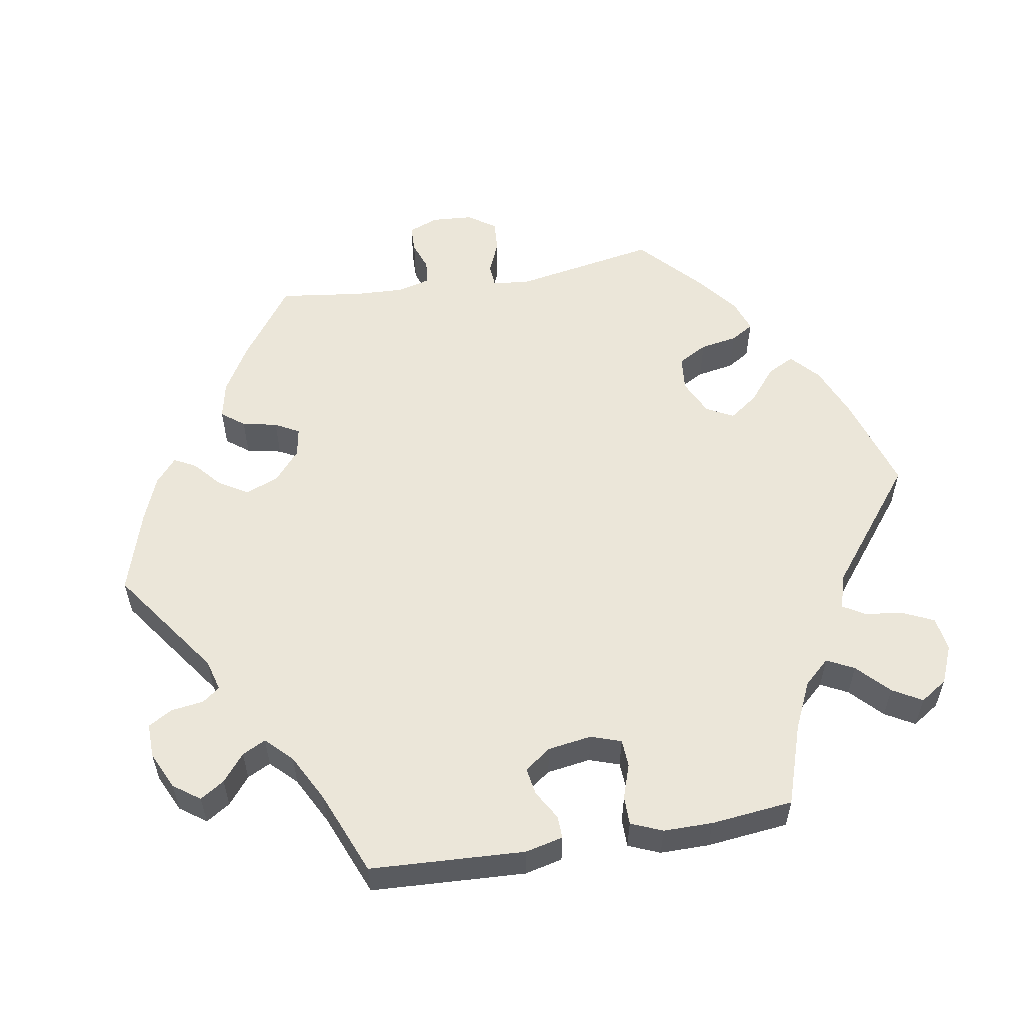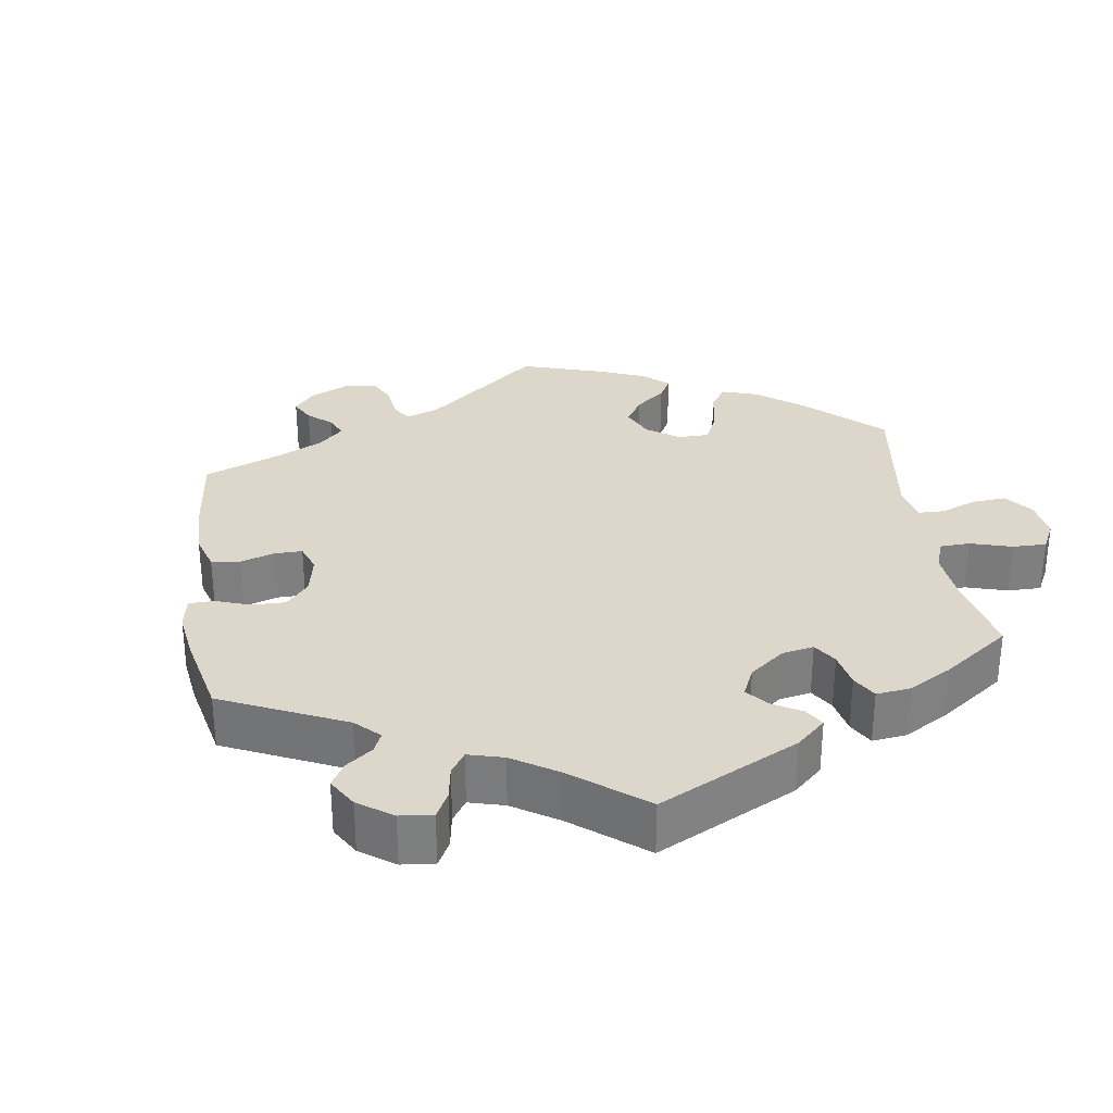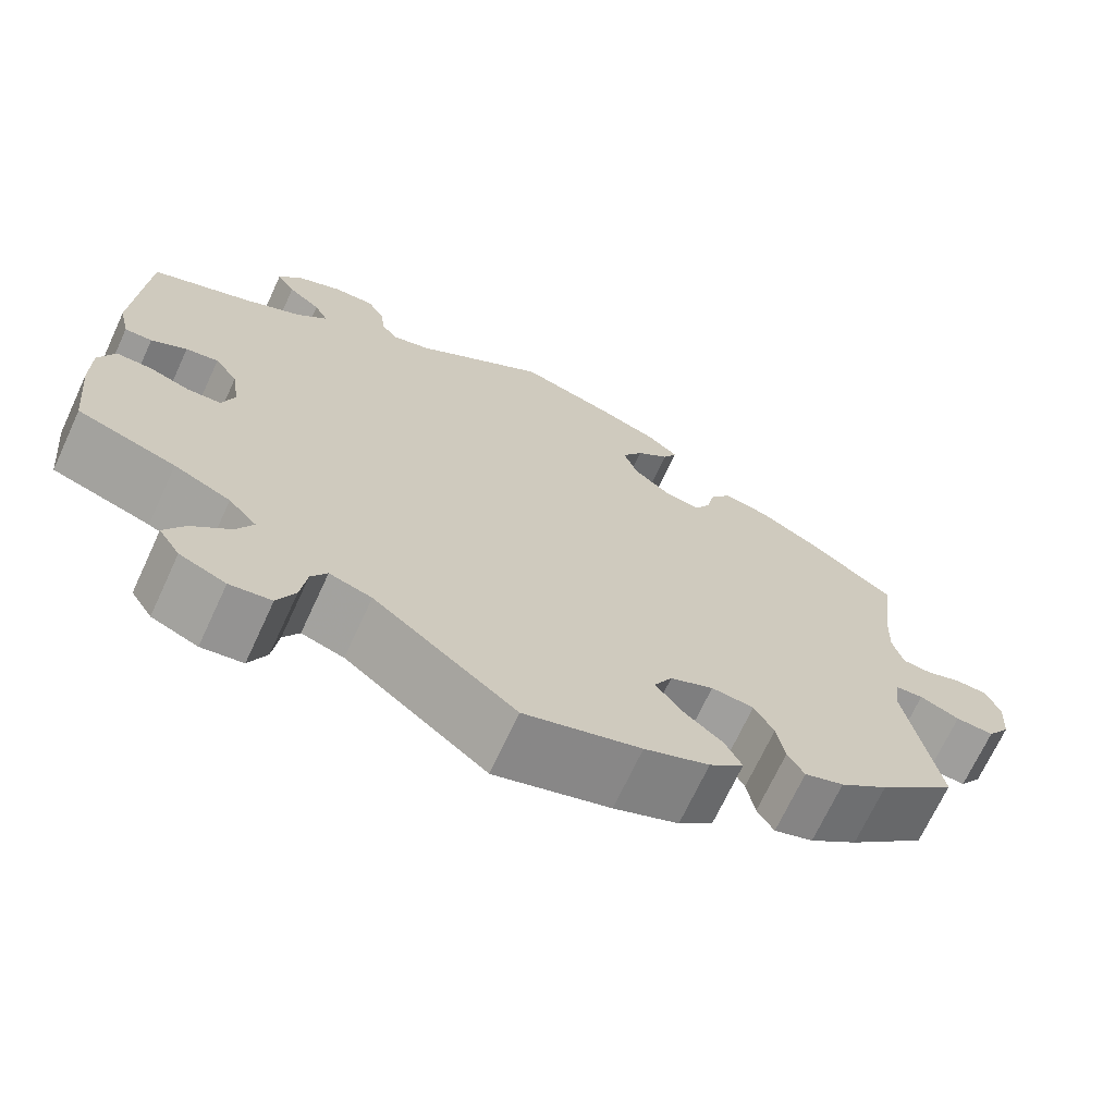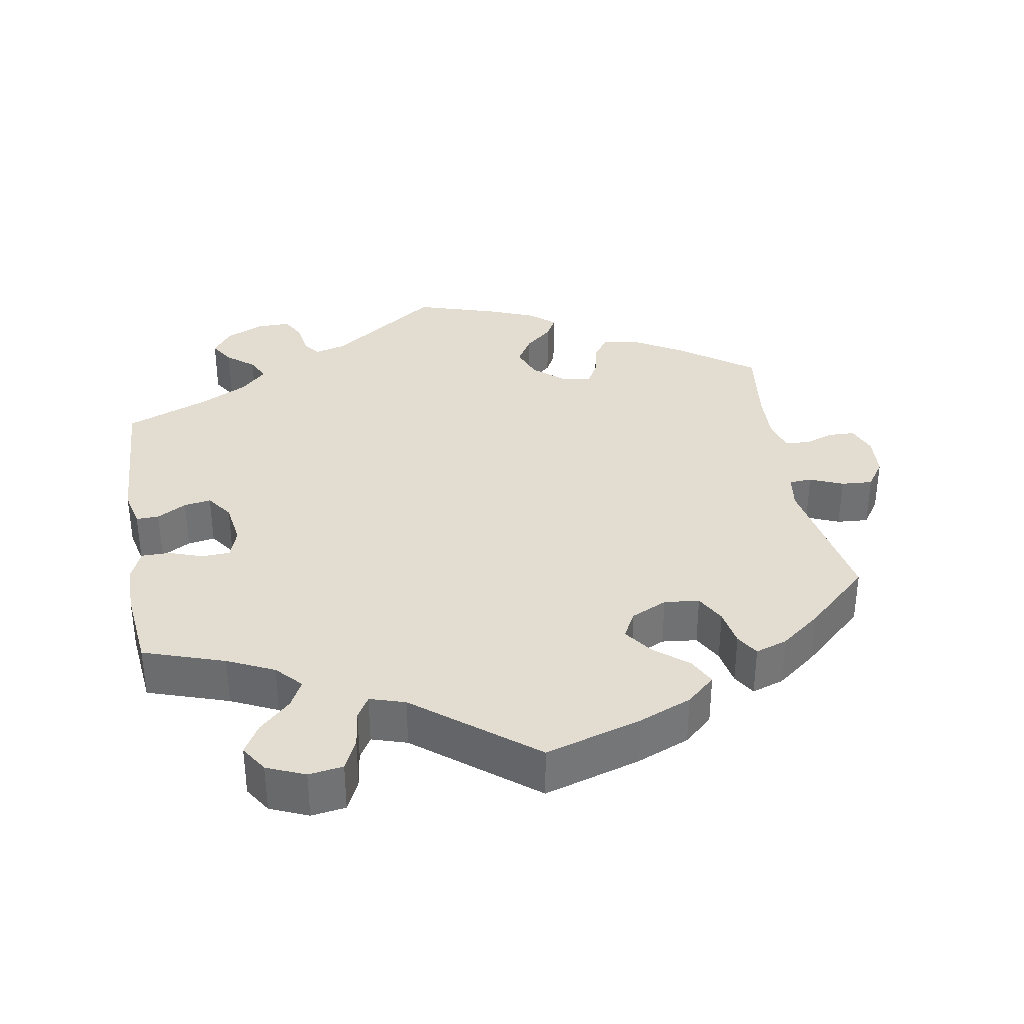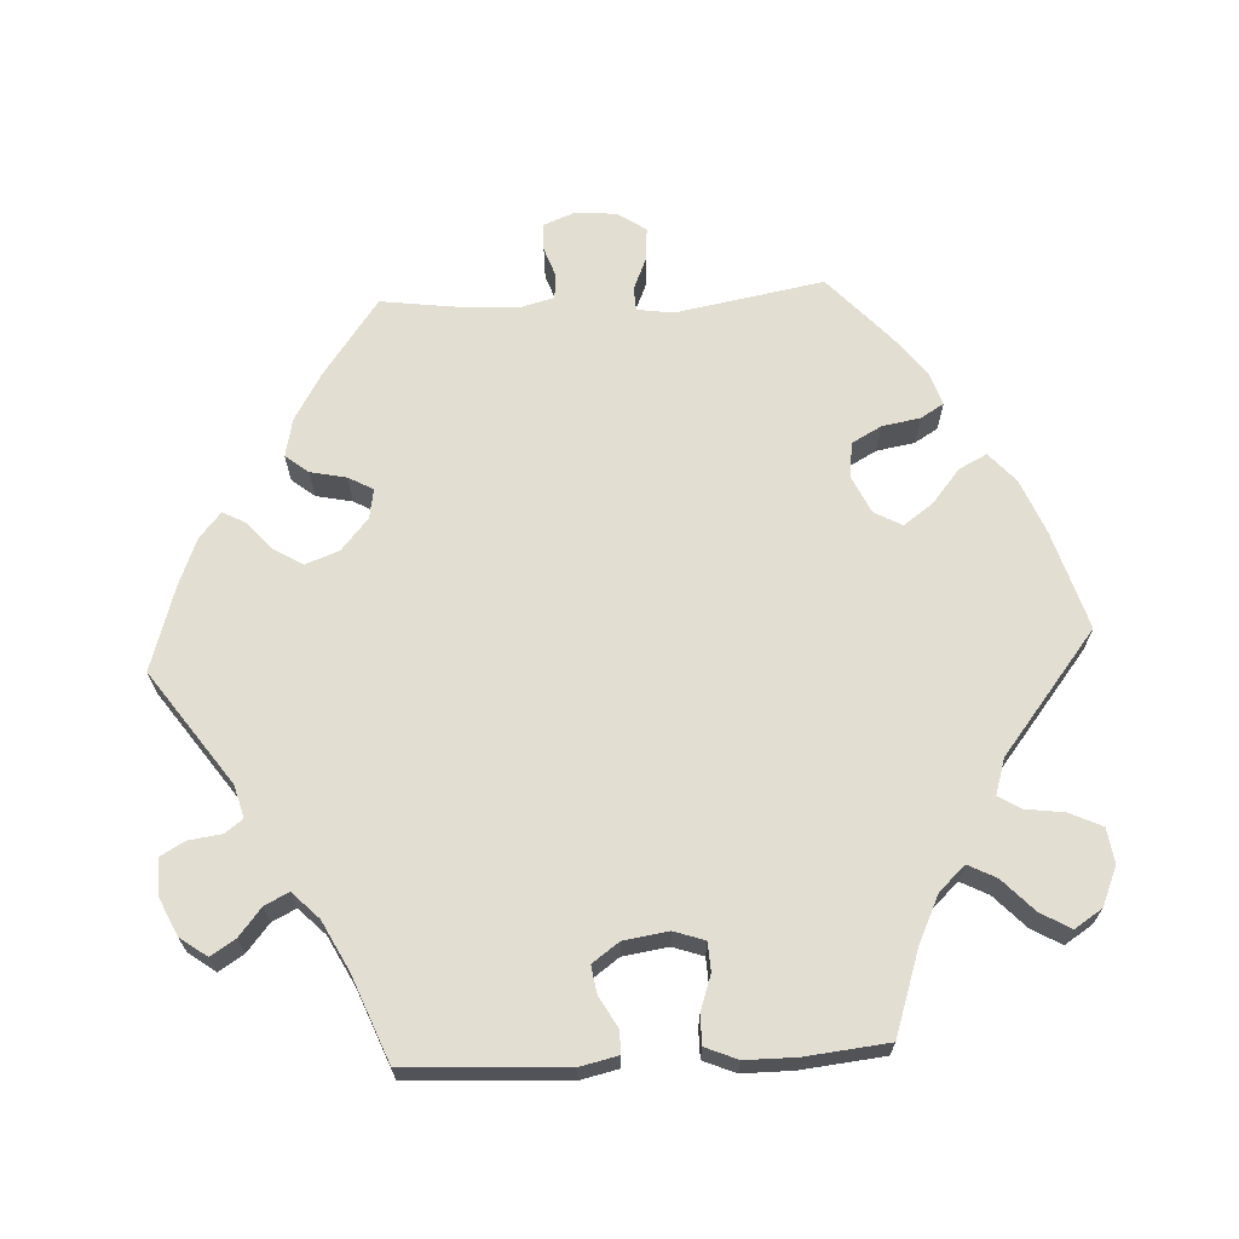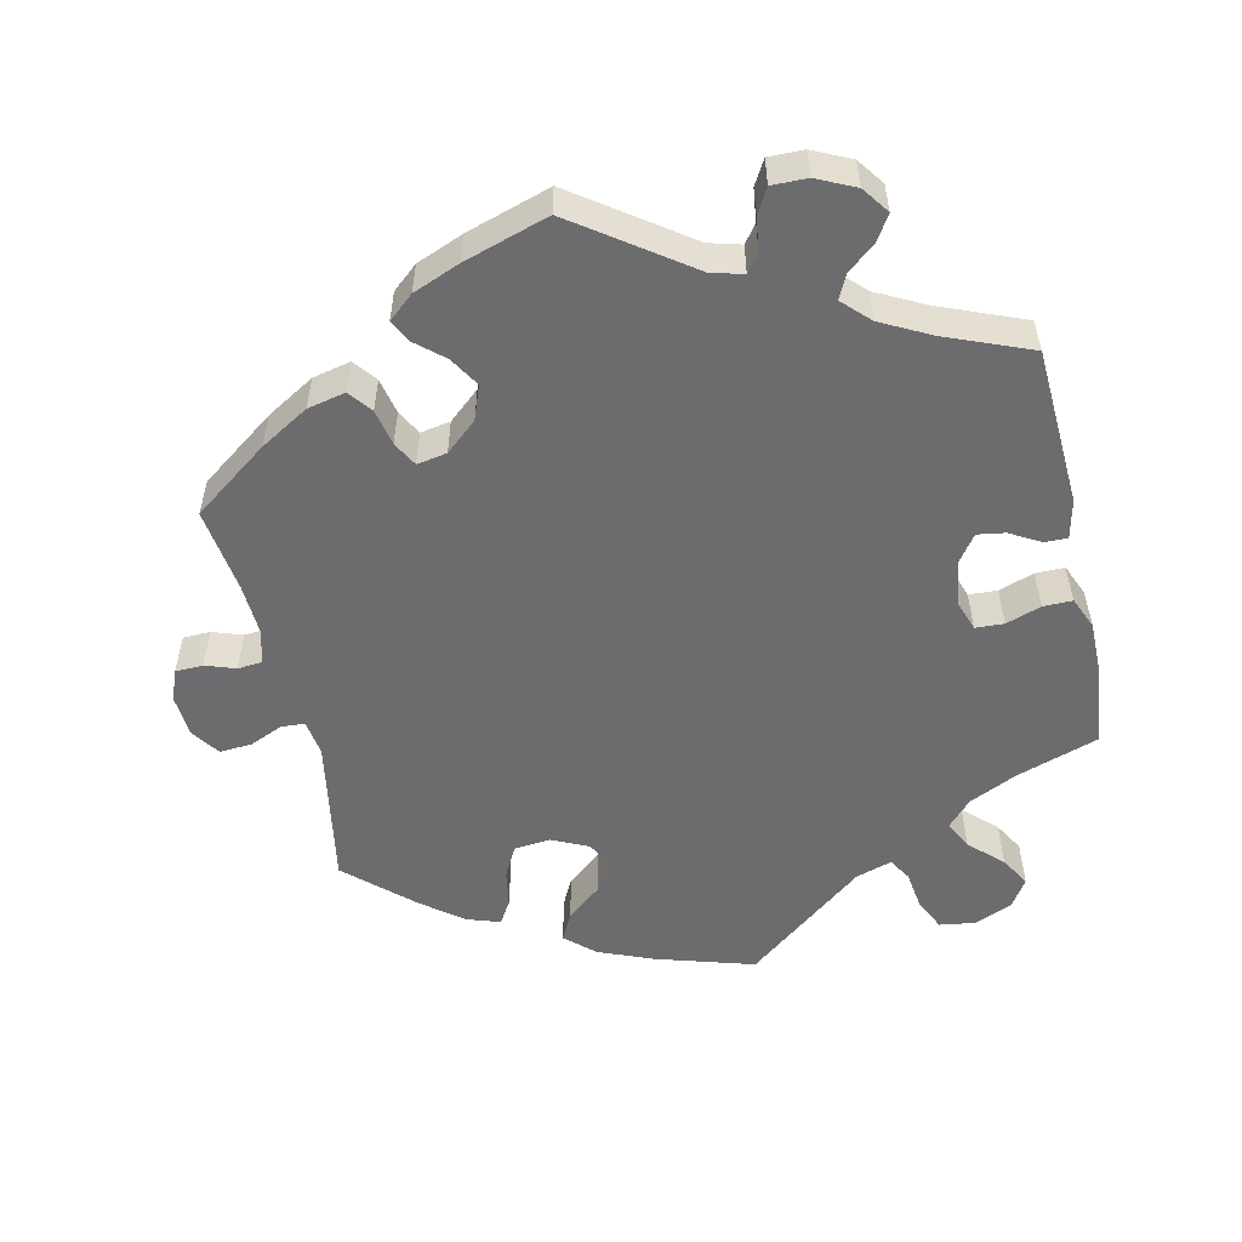
<metadata>
{"format":"obj","ext":"obj","renderer":"f3d","projection":"perspective","resolution":1024,"background":"white","views":[{"elev":56.0,"azim":80.3,"up":"+Y"},{"elev":30.6,"azim":51.9,"up":"+Y"},{"elev":-69.9,"azim":155.1,"up":"+Z"},{"elev":35.1,"azim":170.3,"up":"+Y"},{"elev":67.4,"azim":87.1,"up":"+Y"},{"elev":-53.8,"azim":12.8,"up":"+Y"}]}
</metadata>
<code>
v -0.465 0.07 -0.091
v -0.472 0.07 -0.043
v -0.503 0.07 -0.041
v -0.548 0.07 -0.06
v -0.591 0.07 -0.063
v -0.617 0.07 -0.025
v -0.621 0.07 0.031
v -0.605 0.07 0.072
v -0.568 0.07 0.073
v -0.528 0.07 0.059
v -0.495 0.07 0.062
v -0.483 0.07 0.107
v -0.486 0.07 0.175
v -0.501 0.07 0.289
v -0.4 0.07 0.362
v -0.335 0.07 0.4
v -0.284 0.07 0.411
v -0.26 0.07 0.38
v -0.25 0.07 0.332
v -0.232 0.07 0.299
v -0.192 0.07 0.306
v -0.15 0.07 0.342
v -0.133 0.07 0.387
v -0.157 0.07 0.427
v -0.194 0.07 0.459
v -0.21 0.07 0.489
v -0.176 0.07 0.518
v -0.113 0.07 0.543
v 0 0.07 0.578
v 0.15 0.07 0.471
v 0.193 0.07 0.459
v 0.211 0.07 0.483
v 0.217 0.07 0.527
v 0.236 0.07 0.56
v 0.283 0.07 0.559
v 0.334 0.07 0.535
v 0.36 0.07 0.499
v 0.339 0.07 0.466
v 0.302 0.07 0.436
v 0.286 0.07 0.404
v 0.321 0.07 0.369
v 0.386 0.07 0.335
v 0.5 0.07 0.289
v 0.511 0.07 0.078
v 0.499 0.07 0.026
v 0.468 0.07 0.027
v 0.428 0.07 0.05
v 0.391 0.07 0.056
v 0.365 0.07 0.02
v 0.356 0.07 -0.04
v 0.37 0.07 -0.081
v 0.408 0.07 -0.083
v 0.455 0.07 -0.067
v 0.494 0.07 -0.067
v 0.512 0.07 -0.11
v 0.512 0.07 -0.177
v 0.5 0.07 -0.289
v 0.389 0.07 -0.326
v 0.325 0.07 -0.356
v 0.293 0.07 -0.391
v 0.312 0.07 -0.428
v 0.355 0.07 -0.469
v 0.378 0.07 -0.509
v 0.354 0.07 -0.546
v 0.302 0.07 -0.568
v 0.255 0.07 -0.561
v 0.235 0.07 -0.518
v 0.228 0.07 -0.466
v 0.21 0.07 -0.436
v 0.162 0.07 -0.451
v 0.001 0.07 -0.578
v -0.13 0.07 -0.538
v -0.203 0.07 -0.508
v -0.242 0.07 -0.473
v -0.223 0.07 -0.436
v -0.177 0.07 -0.398
v -0.149 0.07 -0.359
v -0.169 0.07 -0.322
v -0.218 0.07 -0.299
v -0.266 0.07 -0.304
v -0.288 0.07 -0.344
v -0.297 0.07 -0.395
v -0.316 0.07 -0.426
v -0.36 0.07 -0.411
v -0.414 0.07 -0.369
v -0.501 0.07 -0.289
v -0.465 0 -0.091
v -0.472 0 -0.043
v -0.503 0 -0.041
v -0.548 0 -0.06
v -0.591 0 -0.063
v -0.617 0 -0.025
v -0.621 0 0.031
v -0.605 0 0.072
v -0.568 0 0.073
v -0.528 0 0.059
v -0.495 0 0.062
v -0.483 0 0.107
v -0.486 0 0.175
v -0.501 0 0.289
v -0.4 0 0.362
v -0.335 0 0.4
v -0.284 0 0.411
v -0.26 0 0.38
v -0.25 0 0.332
v -0.232 0 0.299
v -0.192 0 0.306
v -0.15 0 0.342
v -0.133 0 0.387
v -0.157 0 0.427
v -0.194 0 0.459
v -0.21 0 0.489
v -0.176 0 0.518
v -0.113 0 0.543
v 0 0 0.578
v 0.15 0 0.471
v 0.193 0 0.459
v 0.211 0 0.483
v 0.217 0 0.527
v 0.236 0 0.56
v 0.283 0 0.559
v 0.334 0 0.535
v 0.36 0 0.499
v 0.339 0 0.466
v 0.302 0 0.436
v 0.286 0 0.404
v 0.321 0 0.369
v 0.386 0 0.335
v 0.5 0 0.289
v 0.511 0 0.078
v 0.499 0 0.026
v 0.468 0 0.027
v 0.428 0 0.05
v 0.391 0 0.056
v 0.365 0 0.02
v 0.356 0 -0.04
v 0.37 0 -0.081
v 0.408 0 -0.083
v 0.455 0 -0.067
v 0.494 0 -0.067
v 0.512 0 -0.11
v 0.512 0 -0.177
v 0.5 0 -0.289
v 0.389 0 -0.326
v 0.325 0 -0.356
v 0.293 0 -0.391
v 0.312 0 -0.428
v 0.355 0 -0.469
v 0.378 0 -0.509
v 0.354 0 -0.546
v 0.302 0 -0.568
v 0.255 0 -0.561
v 0.235 0 -0.518
v 0.228 0 -0.466
v 0.21 0 -0.436
v 0.162 0 -0.451
v 0.001 0 -0.578
v -0.13 0 -0.538
v -0.203 0 -0.508
v -0.242 0 -0.473
v -0.223 0 -0.436
v -0.177 0 -0.398
v -0.149 0 -0.359
v -0.169 0 -0.322
v -0.218 0 -0.299
v -0.266 0 -0.304
v -0.288 0 -0.344
v -0.297 0 -0.395
v -0.316 0 -0.426
v -0.36 0 -0.411
v -0.414 0 -0.369
v -0.501 0 -0.289
f 85 86 1
f 84 85 1 2
f 81 82 83 84
f 80 81 84 2
f 79 80 2
f 78 79 2
f 73 74 75 76
f 73 76 77
f 70 71 72 73
f 69 70 73 77
f 65 66 67 68
f 65 68 69
f 64 65 69
f 61 62 63 64
f 60 61 64 69
f 59 60 69 77
f 55 56 57 58
f 52 53 54 55
f 51 52 55 58
f 50 51 58 59
f 44 45 46 47
f 42 43 44 47
f 41 42 47 48
f 40 41 48 49
f 36 37 38 39
f 36 39 40
f 35 36 40
f 32 33 34 35
f 31 32 35 40
f 30 31 40 49
f 24 25 26 27
f 23 24 27 28
f 16 17 18 19
f 16 19 20
f 13 14 15 16
f 12 13 16 20
f 11 12 20 21
f 7 8 9 10
f 7 10 11
f 6 7 11
f 3 4 5 6
f 2 3 6 11
f 78 2 11 21
f 50 59 77 78
f 23 28 29 30
f 22 23 30 49
f 49 50 78
f 21 22 49 78
f 87 172 171
f 88 87 171 170
f 170 169 168 167
f 88 170 167 166
f 88 166 165
f 88 165 164
f 162 161 160 159
f 163 162 159
f 159 158 157 156
f 163 159 156 155
f 154 153 152 151
f 155 154 151
f 155 151 150
f 150 149 148 147
f 155 150 147 146
f 163 155 146 145
f 144 143 142 141
f 141 140 139 138
f 144 141 138 137
f 145 144 137 136
f 133 132 131 130
f 133 130 129 128
f 134 133 128 127
f 135 134 127 126
f 125 124 123 122
f 126 125 122
f 126 122 121
f 121 120 119 118
f 126 121 118 117
f 135 126 117 116
f 113 112 111 110
f 114 113 110 109
f 105 104 103 102
f 106 105 102
f 102 101 100 99
f 106 102 99 98
f 107 106 98 97
f 96 95 94 93
f 97 96 93
f 97 93 92
f 92 91 90 89
f 97 92 89 88
f 107 97 88 164
f 164 163 145 136
f 116 115 114 109
f 135 116 109 108
f 164 136 135
f 164 135 108 107
f 1 87 88 2
f 2 88 89 3
f 3 89 90 4
f 4 90 91 5
f 5 91 92 6
f 6 92 93 7
f 7 93 94 8
f 8 94 95 9
f 9 95 96 10
f 10 96 97 11
f 11 97 98 12
f 12 98 99 13
f 13 99 100 14
f 14 100 101 15
f 15 101 102 16
f 16 102 103 17
f 17 103 104 18
f 18 104 105 19
f 19 105 106 20
f 20 106 107 21
f 21 107 108 22
f 22 108 109 23
f 23 109 110 24
f 24 110 111 25
f 25 111 112 26
f 26 112 113 27
f 27 113 114 28
f 28 114 115 29
f 29 115 116 30
f 30 116 117 31
f 31 117 118 32
f 32 118 119 33
f 33 119 120 34
f 34 120 121 35
f 35 121 122 36
f 36 122 123 37
f 37 123 124 38
f 38 124 125 39
f 39 125 126 40
f 40 126 127 41
f 41 127 128 42
f 42 128 129 43
f 43 129 130 44
f 44 130 131 45
f 45 131 132 46
f 46 132 133 47
f 47 133 134 48
f 48 134 135 49
f 49 135 136 50
f 50 136 137 51
f 51 137 138 52
f 52 138 139 53
f 53 139 140 54
f 54 140 141 55
f 55 141 142 56
f 56 142 143 57
f 57 143 144 58
f 58 144 145 59
f 59 145 146 60
f 60 146 147 61
f 61 147 148 62
f 62 148 149 63
f 63 149 150 64
f 64 150 151 65
f 65 151 152 66
f 66 152 153 67
f 67 153 154 68
f 68 154 155 69
f 69 155 156 70
f 70 156 157 71
f 71 157 158 72
f 72 158 159 73
f 73 159 160 74
f 74 160 161 75
f 75 161 162 76
f 76 162 163 77
f 77 163 164 78
f 78 164 165 79
f 79 165 166 80
f 80 166 167 81
f 81 167 168 82
f 82 168 169 83
f 83 169 170 84
f 84 170 171 85
f 85 171 172 86
f 86 172 87 1

</code>
